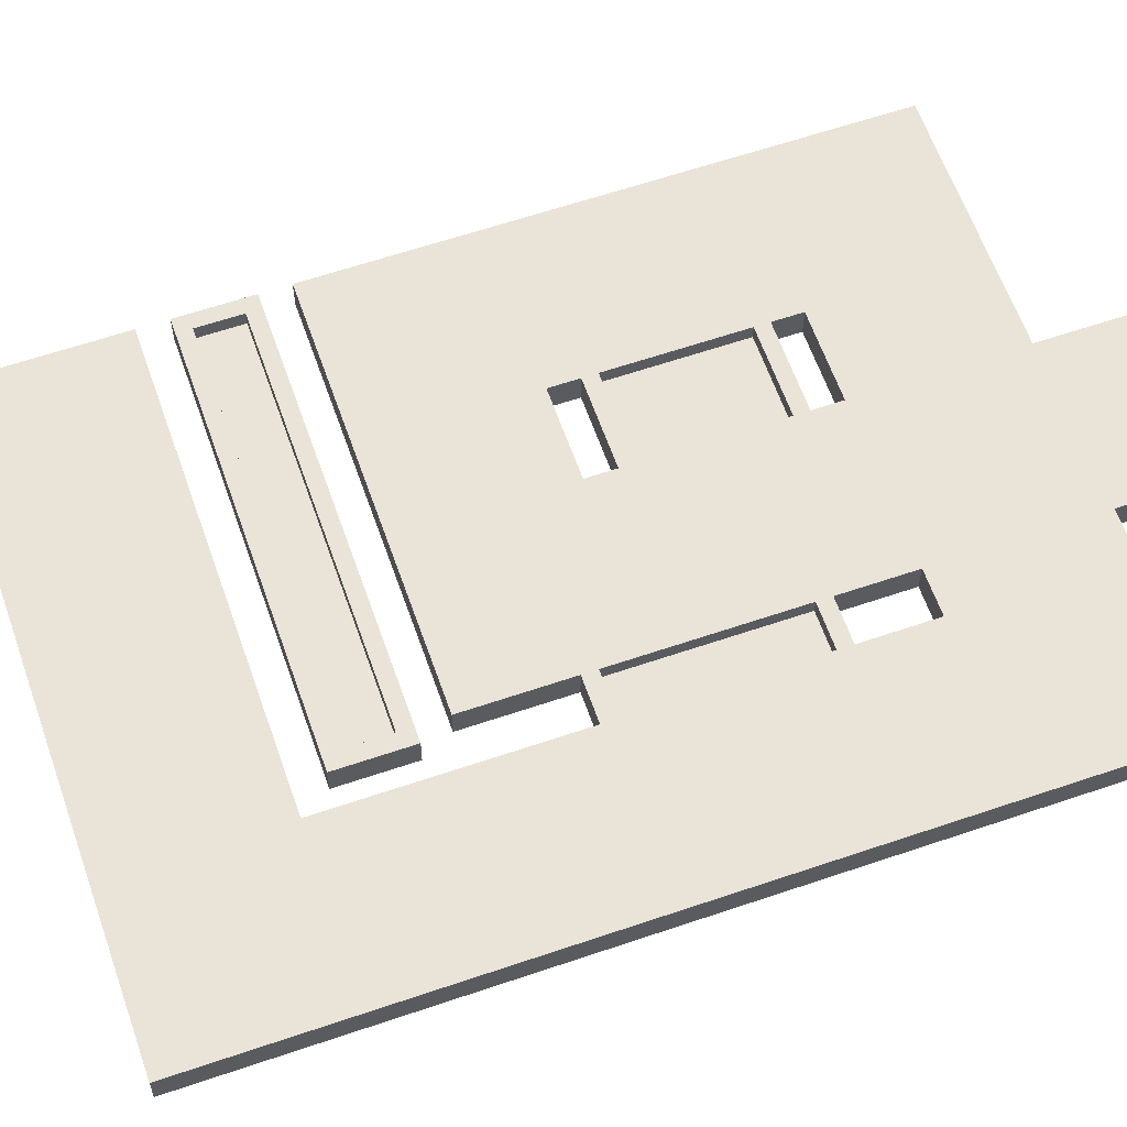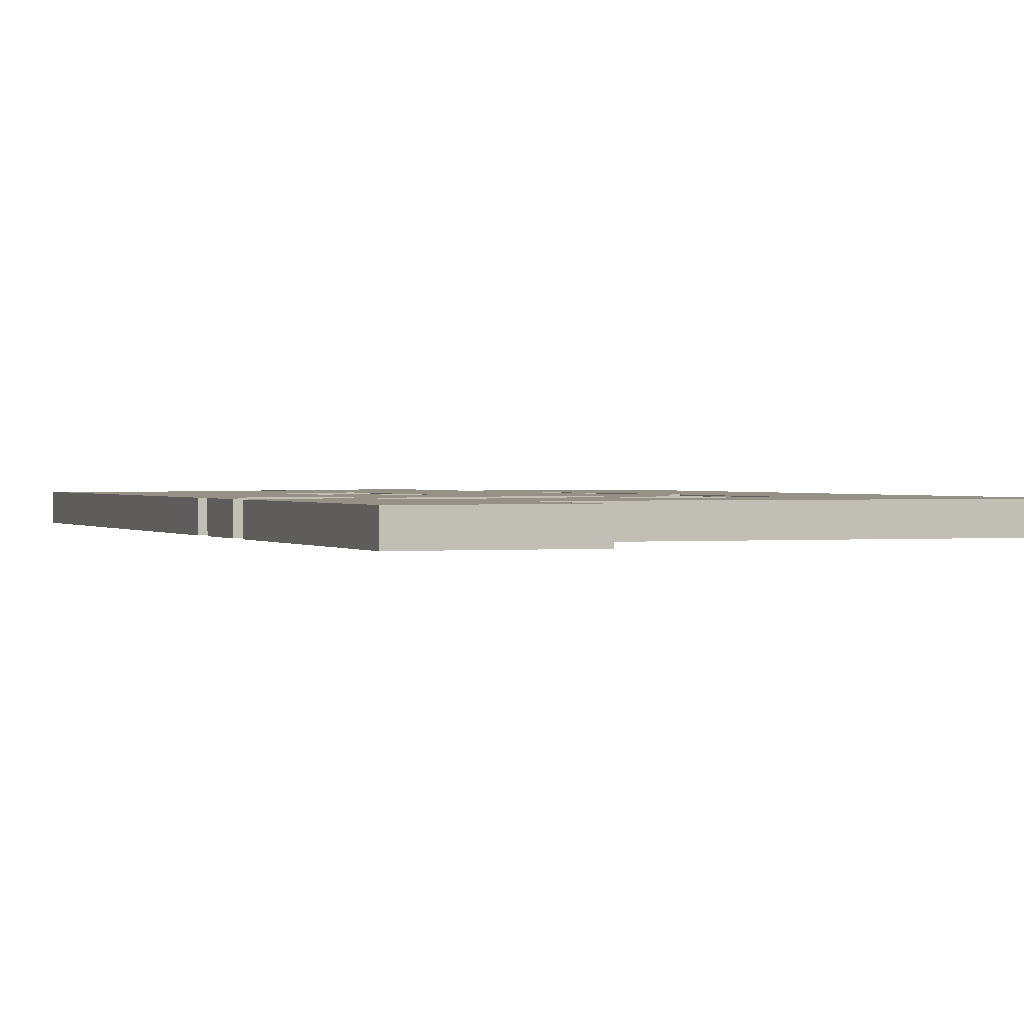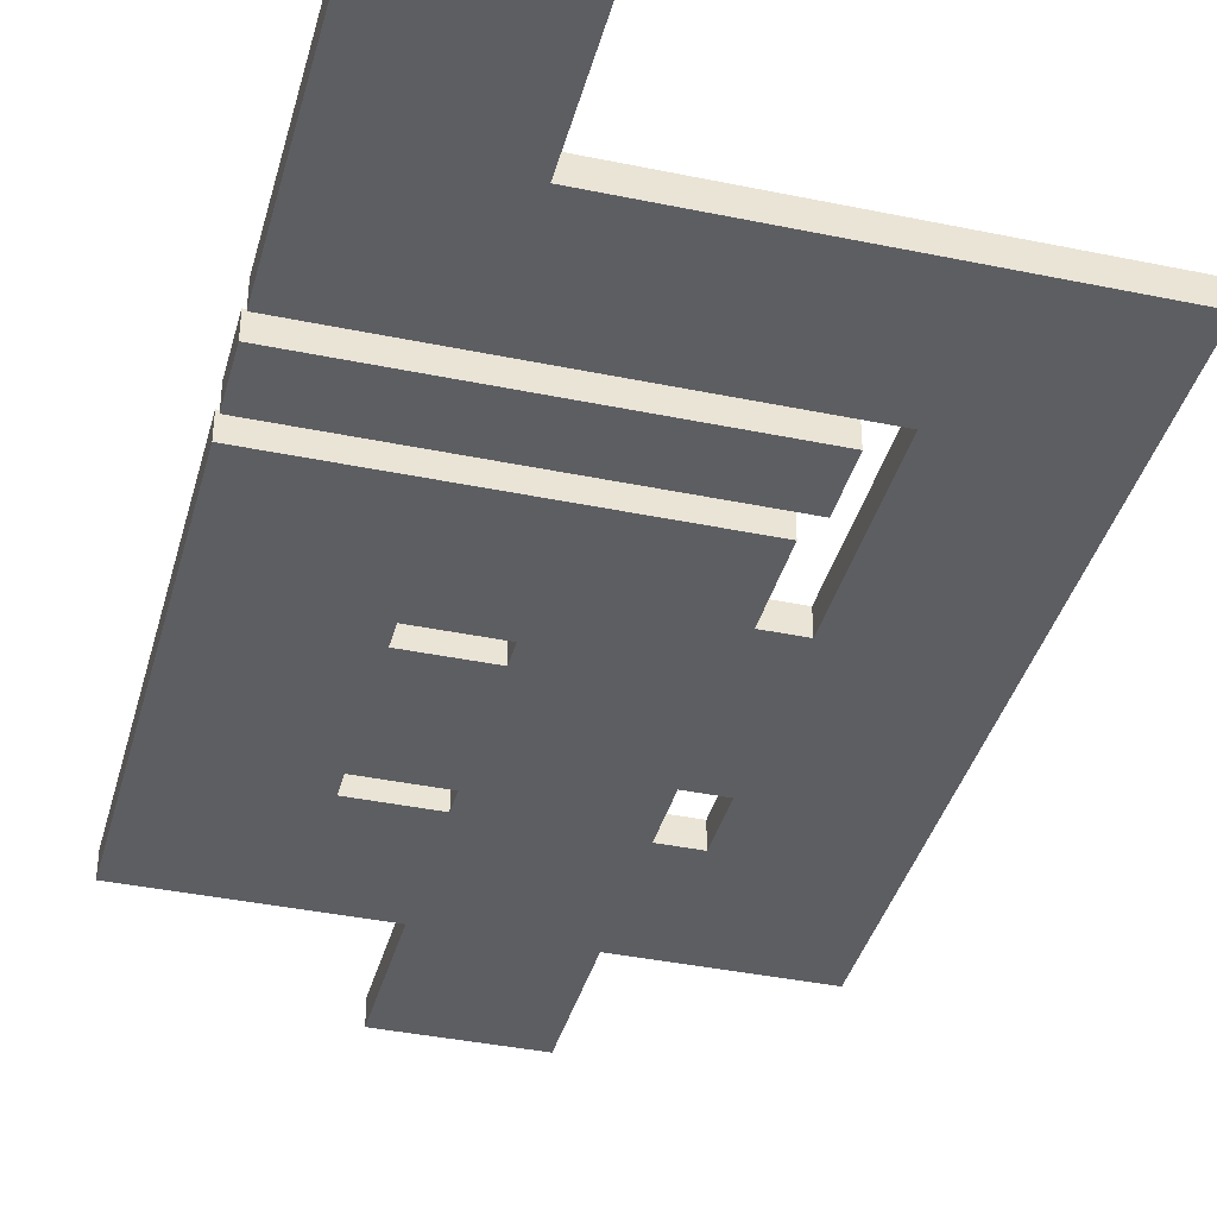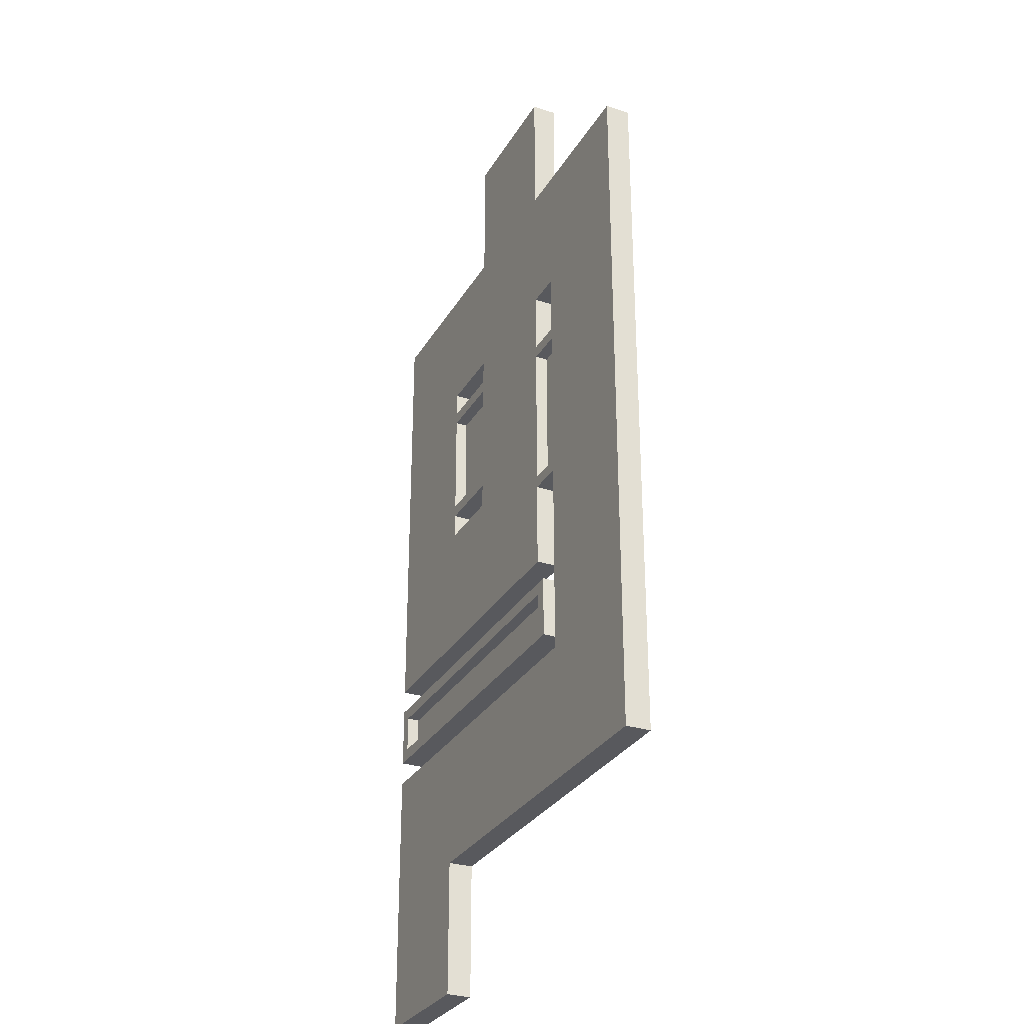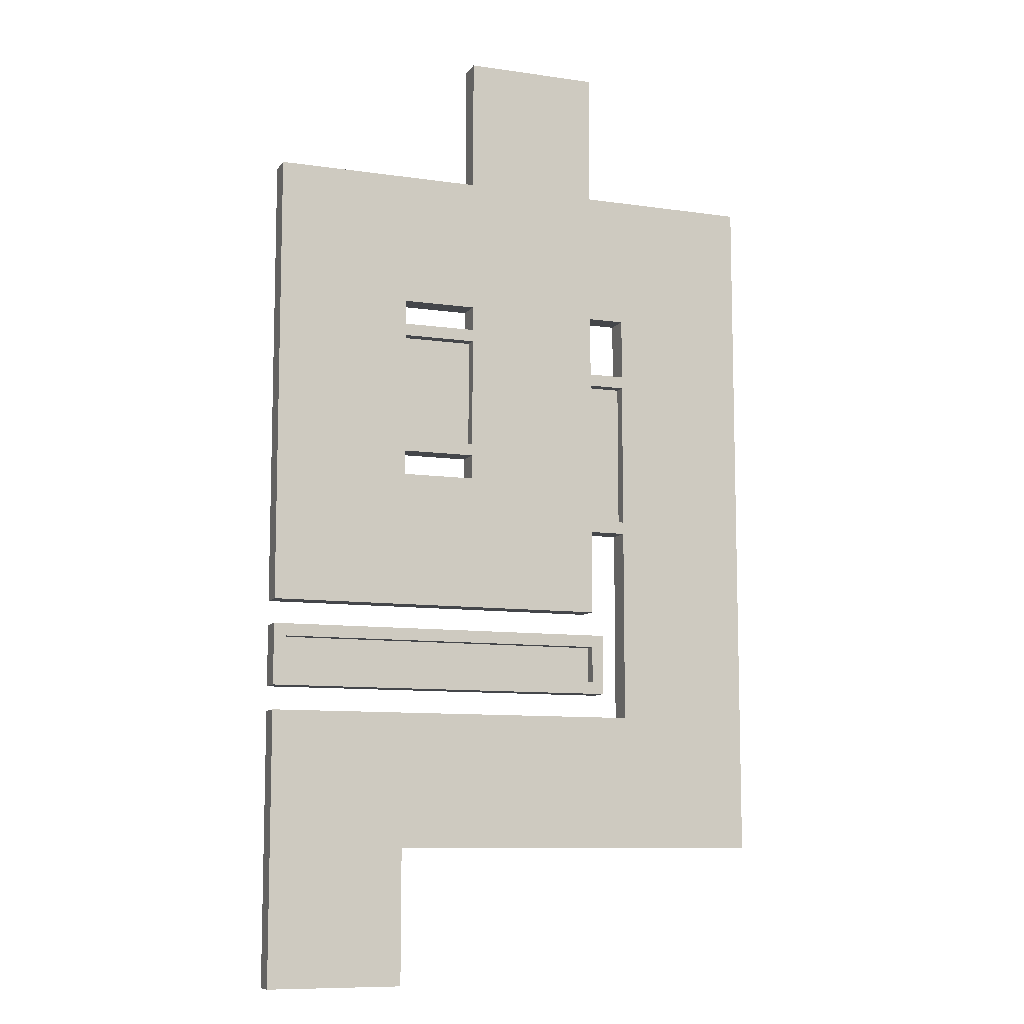
<metadata>
{"format":"obj","ext":"obj","renderer":"f3d","projection":"perspective","resolution":1024,"background":"white","views":[{"elev":61.2,"azim":-109.2,"up":"+Y"},{"elev":0.9,"azim":159.4,"up":"+Y"},{"elev":-38.4,"azim":165.3,"up":"+Y"},{"elev":-29.8,"azim":-115.2,"up":"+Z"},{"elev":-9.5,"azim":159.2,"up":"+Z"}]}
</metadata>
<code>
o Level7
v 97 12 -71
v 97 10 -128
v 97 10 -71
v 97 12 -128
v 110 12 -110
v 110 10 -115
v 110 10 -110
v 110 12 -115
v 111 12 -60
v 111 10 -71
v 111 10 -60
v 111 12 -71
v 111 12 -82
v 111 10 -87
v 111 10 -82
v 111 12 -87
v 111 12 -88
v 111 11 -100
v 111 11 -97
v 111 11 -91
v 111 11 -88
v 111 11 -94
v 111 12 -100
v 111 12 -101
v 111 10 -108
v 111 10 -101
v 111 12 -108
v 128 12 -82
v 128 10 -84
v 128 10 -82
v 128 12 -84
v 128 12 -85
v 128 11 -94
v 128 11 -91
v 128 11 -88
v 128 11 -85
v 128 12 -94
v 128 12 -95
v 128 10 -97
v 128 10 -95
v 128 12 -97
v 128 12 -128
v 128 10 -139
v 128 10 -128
v 128 12 -139
v 138 12 -111
v 138 11 -114
v 138 11 -111
v 138 12 -114
v 108 10 -82
v 108 10 -87
v 108 12 -82
v 108 12 -87
v 108 11 -97
v 108 11 -100
v 108 12 -88
v 108 11 -88
v 108 11 -91
v 108 11 -94
v 108 12 -100
v 108 10 -101
v 108 10 -117
v 108 12 -101
v 108 12 -117
v 111 11 -111
v 111 11 -114
v 111 12 -111
v 111 12 -114
v 122 10 -60
v 122 10 -71
v 122 12 -60
v 122 12 -71
v 122 10 -82
v 122 10 -84
v 122 12 -82
v 122 12 -84
v 122 11 -91
v 122 11 -94
v 122 12 -85
v 122 11 -85
v 122 11 -88
v 122 12 -94
v 122 10 -95
v 122 10 -97
v 122 12 -95
v 122 12 -97
v 139 10 -71
v 139 10 -108
v 139 12 -71
v 139 12 -108
v 139 10 -110
v 139 10 -115
v 139 12 -110
v 139 12 -115
v 139 10 -117
v 139 10 -139
v 139 12 -117
v 139 12 -139
v 112 10 -60
v 111 12 -60
v 111 10 -60
v 112 12 -60
v 121 10 -60
v 121 12 -60
v 122 10 -60
v 122 12 -60
v 111 10 -71
v 97 12 -71
v 97 10 -71
v 111 12 -71
v 139 10 -71
v 122 12 -71
v 122 10 -71
v 139 12 -71
v 128 10 -84
v 122 12 -84
v 122 10 -84
v 128 12 -84
v 111 10 -87
v 108 12 -87
v 108 10 -87
v 111 12 -87
v 125 11 -94
v 122 12 -94
v 122 11 -94
v 128 11 -94
v 128 12 -94
v 128 10 -97
v 122 12 -97
v 122 10 -97
v 128 12 -97
v 111 11 -100
v 108 12 -100
v 108 11 -100
v 111 12 -100
v 139 10 -110
v 110 12 -110
v 110 10 -110
v 139 12 -110
v 114 11 -114
v 111 12 -114
v 111 11 -114
v 117 11 -114
v 120 11 -114
v 123 11 -114
v 126 11 -114
v 129 11 -114
v 132 11 -114
v 135 11 -114
v 138 11 -114
v 138 12 -114
v 139 10 -117
v 108 12 -117
v 108 10 -117
v 139 12 -117
v 108 10 -82
v 108 12 -82
v 111 10 -82
v 111 12 -82
v 122 10 -82
v 122 12 -82
v 128 10 -82
v 128 12 -82
v 122 11 -85
v 122 12 -85
v 125 11 -85
v 128 11 -85
v 128 12 -85
v 108 11 -88
v 108 12 -88
v 111 11 -88
v 111 12 -88
v 122 10 -95
v 122 12 -95
v 128 10 -95
v 128 12 -95
v 108 10 -101
v 108 12 -101
v 111 10 -101
v 111 12 -101
v 111 10 -108
v 111 12 -108
v 139 10 -108
v 139 12 -108
v 111 11 -111
v 111 12 -111
v 114 11 -111
v 117 11 -111
v 120 11 -111
v 123 11 -111
v 126 11 -111
v 129 11 -111
v 132 11 -111
v 135 11 -111
v 138 11 -111
v 138 12 -111
v 110 10 -115
v 110 12 -115
v 139 10 -115
v 139 12 -115
v 97 10 -128
v 97 12 -128
v 128 10 -128
v 128 12 -128
v 128 10 -139
v 128 12 -139
v 129 10 -139
v 129 12 -139
v 138 10 -139
v 138 12 -139
v 139 10 -139
v 139 12 -139
v 111 10 -71
v 112 10 -60
v 111 10 -60
v 122 10 -71
v 122 10 -60
v 121 10 -60
v 98 10 -72
v 97 10 -71
v 112 10 -72
v 121 10 -72
v 139 10 -71
v 138 10 -72
v 107 10 -81
v 112 10 -81
v 121 10 -81
v 129 10 -81
v 108 10 -82
v 111 10 -82
v 122 10 -82
v 128 10 -82
v 122 10 -84
v 128 10 -84
v 122 10 -85
v 125 10 -85
v 128 10 -85
v 108 10 -87
v 111 10 -87
v 108 10 -88
v 111 10 -88
v 122 10 -88
v 125 10 -88
v 128 10 -88
v 108 10 -91
v 111 10 -91
v 122 10 -91
v 125 10 -91
v 128 10 -91
v 108 10 -94
v 111 10 -94
v 122 10 -94
v 125 10 -94
v 128 10 -94
v 122 10 -95
v 128 10 -95
v 108 10 -97
v 111 10 -97
v 122 10 -97
v 128 10 -97
v 121 10 -98
v 129 10 -98
v 108 10 -100
v 111 10 -100
v 108 10 -101
v 111 10 -101
v 112 10 -107
v 138 10 -107
v 111 10 -108
v 139 10 -108
v 111 10 -111
v 139 10 -110
v 110 10 -110
v 114 10 -111
v 117 10 -111
v 120 10 -111
v 123 10 -111
v 126 10 -111
v 129 10 -111
v 132 10 -111
v 135 10 -111
v 138 10 -111
v 111 10 -114
v 114 10 -114
v 117 10 -114
v 120 10 -114
v 123 10 -114
v 126 10 -114
v 129 10 -114
v 132 10 -114
v 135 10 -114
v 138 10 -114
v 110 10 -115
v 139 10 -115
v 108 10 -117
v 107 10 -118
v 139 10 -117
v 138 10 -118
v 98 10 -127
v 129 10 -127
v 97 10 -128
v 128 10 -128
v 128 10 -139
v 129 10 -139
v 138 10 -139
v 139 10 -139
v 122 11 -85
v 125 11 -85
v 122 11 -88
v 128 11 -85
v 125 11 -88
v 128 11 -88
v 108 11 -88
v 111 11 -88
v 108 11 -91
v 111 11 -91
v 122 11 -91
v 125 11 -91
v 128 11 -91
v 108 11 -94
v 111 11 -94
v 122 11 -94
v 125 11 -94
v 128 11 -94
v 108 11 -97
v 111 11 -97
v 108 11 -100
v 111 11 -100
v 111 11 -111
v 114 11 -111
v 111 11 -114
v 117 11 -111
v 114 11 -114
v 120 11 -111
v 117 11 -114
v 123 11 -111
v 120 11 -114
v 126 11 -111
v 123 11 -114
v 129 11 -111
v 126 11 -114
v 132 11 -111
v 129 11 -114
v 135 11 -111
v 132 11 -114
v 138 11 -111
v 135 11 -114
v 138 11 -114
v 111 12 -60
v 112 12 -60
v 111 12 -71
v 121 12 -60
v 122 12 -60
v 122 12 -71
v 97 12 -71
v 98 12 -72
v 112 12 -72
v 139 12 -71
v 121 12 -72
v 138 12 -72
v 107 12 -81
v 112 12 -81
v 121 12 -81
v 129 12 -81
v 108 12 -82
v 111 12 -82
v 122 12 -82
v 128 12 -82
v 122 12 -84
v 128 12 -84
v 122 12 -85
v 128 12 -85
v 108 12 -87
v 111 12 -87
v 108 12 -88
v 111 12 -88
v 122 12 -94
v 128 12 -94
v 122 12 -95
v 128 12 -95
v 122 12 -97
v 128 12 -97
v 121 12 -98
v 129 12 -98
v 108 12 -100
v 111 12 -100
v 108 12 -101
v 111 12 -101
v 112 12 -107
v 138 12 -107
v 111 12 -108
v 139 12 -108
v 110 12 -110
v 139 12 -110
v 111 12 -111
v 138 12 -111
v 111 12 -114
v 138 12 -114
v 110 12 -115
v 139 12 -115
v 108 12 -117
v 107 12 -118
v 139 12 -117
v 138 12 -118
v 98 12 -127
v 129 12 -127
v 97 12 -128
v 128 12 -128
v 128 12 -139
v 129 12 -139
v 138 12 -139
v 139 12 -139
f 1 2 3
f 4 2 1
f 5 6 7
f 8 6 5
f 9 10 11
f 12 10 9
f 13 14 15
f 16 14 13
f 17 18 19
f 17 20 21
f 17 22 20
f 17 19 22
f 23 18 17
f 24 25 26
f 27 25 24
f 28 29 30
f 31 29 28
f 32 33 34
f 32 35 36
f 32 34 35
f 37 33 32
f 38 39 40
f 41 39 38
f 42 43 44
f 45 43 42
f 46 47 48
f 49 47 46
f 50 51 52
f 52 51 53
f 54 55 56
f 57 58 56
f 58 59 56
f 59 54 56
f 56 55 60
f 61 62 63
f 63 62 64
f 65 66 67
f 67 66 68
f 69 70 71
f 71 70 72
f 73 74 75
f 75 74 76
f 77 78 79
f 80 81 79
f 81 77 79
f 79 78 82
f 83 84 85
f 85 84 86
f 87 88 89
f 89 88 90
f 91 92 93
f 93 92 94
f 95 96 97
f 97 96 98
f 99 100 101
f 102 100 99
f 103 102 99
f 104 102 103
f 105 104 103
f 106 104 105
f 107 108 109
f 110 108 107
f 111 112 113
f 114 112 111
f 115 116 117
f 118 116 115
f 119 120 121
f 122 120 119
f 123 124 125
f 126 124 123
f 127 124 126
f 128 129 130
f 131 129 128
f 132 133 134
f 135 133 132
f 136 137 138
f 139 137 136
f 140 141 142
f 143 141 140
f 144 141 143
f 145 141 144
f 146 141 145
f 147 141 146
f 148 141 147
f 149 141 148
f 150 141 149
f 151 141 150
f 152 153 154
f 155 153 152
f 156 157 158
f 158 157 159
f 160 161 162
f 162 161 163
f 164 165 166
f 166 165 167
f 167 165 168
f 169 170 171
f 171 170 172
f 173 174 175
f 175 174 176
f 177 178 179
f 179 178 180
f 181 182 183
f 183 182 184
f 185 186 187
f 187 186 188
f 188 186 189
f 189 186 190
f 190 186 191
f 191 186 192
f 192 186 193
f 193 186 194
f 194 186 195
f 195 186 196
f 197 198 199
f 199 198 200
f 201 202 203
f 203 202 204
f 205 206 207
f 207 206 208
f 207 208 209
f 209 208 210
f 209 210 211
f 211 210 212
f 213 214 215
f 216 217 218
f 219 213 220
f 221 218 214
f 221 213 219
f 221 214 213
f 222 223 216
f 222 218 221
f 222 216 218
f 224 223 222
f 225 221 219
f 225 222 221
f 225 224 222
f 226 224 225
f 227 224 226
f 228 224 227
f 229 226 225
f 230 226 229
f 231 228 227
f 232 228 231
f 233 231 227
f 234 228 232
f 235 233 227
f 235 234 233
f 236 234 235
f 237 228 234
f 237 234 236
f 238 229 225
f 239 226 230
f 240 238 225
f 240 239 238
f 241 226 239
f 241 239 240
f 242 236 235
f 242 235 227
f 243 237 236
f 243 236 242
f 244 228 237
f 244 237 243
f 245 240 225
f 245 241 240
f 246 226 241
f 246 241 245
f 247 243 242
f 247 242 227
f 248 244 243
f 248 243 247
f 249 228 244
f 249 244 248
f 250 245 225
f 250 246 245
f 251 226 246
f 251 246 250
f 252 248 247
f 252 247 227
f 253 249 248
f 253 248 252
f 254 228 249
f 254 249 253
f 255 253 252
f 255 252 227
f 255 254 253
f 256 228 254
f 256 254 255
f 257 250 225
f 257 251 250
f 258 226 251
f 258 251 257
f 259 255 227
f 260 228 256
f 261 227 226
f 261 260 259
f 261 259 227
f 262 224 228
f 262 260 261
f 262 228 260
f 263 258 257
f 263 257 225
f 264 226 258
f 264 258 263
f 265 263 225
f 265 264 263
f 266 226 264
f 266 264 265
f 267 261 226
f 267 226 266
f 267 262 261
f 268 223 224
f 268 262 267
f 268 224 262
f 269 267 266
f 269 268 267
f 270 223 268
f 270 268 269
f 271 272 273
f 274 272 271
f 275 272 274
f 276 272 275
f 277 272 276
f 278 272 277
f 279 272 278
f 280 272 279
f 281 272 280
f 282 272 281
f 283 271 273
f 283 274 271
f 284 275 274
f 284 274 283
f 285 276 275
f 285 275 284
f 286 277 276
f 286 276 285
f 287 278 277
f 287 277 286
f 288 279 278
f 288 278 287
f 289 280 279
f 289 279 288
f 290 281 280
f 290 280 289
f 291 282 281
f 291 281 290
f 292 272 282
f 292 282 291
f 293 291 290
f 293 290 289
f 293 292 291
f 293 289 288
f 293 288 287
f 293 287 286
f 293 286 285
f 293 285 284
f 293 284 283
f 293 283 273
f 294 272 292
f 294 292 293
f 295 265 225
f 296 225 219
f 296 297 295
f 296 295 225
f 298 297 296
f 299 219 220
f 299 296 219
f 299 298 296
f 300 298 299
f 301 299 220
f 301 300 299
f 302 300 301
f 303 300 302
f 304 298 300
f 304 300 303
f 305 297 298
f 305 298 304
f 306 297 305
f 307 308 309
f 308 310 311
f 309 308 311
f 311 310 312
f 313 314 315
f 315 314 316
f 309 311 317
f 311 312 318
f 317 311 318
f 318 312 319
f 315 316 320
f 320 316 321
f 317 318 322
f 318 319 323
f 322 318 323
f 323 319 324
f 320 321 325
f 325 321 326
f 325 326 327
f 327 326 328
f 329 330 331
f 330 332 333
f 331 330 333
f 332 334 335
f 333 332 335
f 334 336 337
f 335 334 337
f 336 338 339
f 337 336 339
f 338 340 341
f 339 338 341
f 340 342 343
f 341 340 343
f 342 344 345
f 343 342 345
f 344 346 347
f 345 344 347
f 347 346 348
f 349 350 351
f 352 353 354
f 355 351 356
f 350 352 357
f 356 351 357
f 351 350 357
f 354 358 359
f 357 352 359
f 352 354 359
f 359 358 360
f 356 357 361
f 357 359 361
f 359 360 361
f 361 360 362
f 362 360 363
f 363 360 364
f 361 362 365
f 365 362 366
f 363 364 367
f 367 364 368
f 363 367 369
f 368 364 370
f 363 369 371
f 369 370 371
f 370 364 372
f 371 370 372
f 361 365 373
f 366 362 374
f 361 373 375
f 373 374 375
f 374 362 376
f 375 374 376
f 363 371 377
f 372 364 378
f 363 377 379
f 377 378 379
f 378 364 380
f 379 378 380
f 363 379 381
f 380 364 382
f 362 363 383
f 381 382 383
f 363 381 383
f 364 360 384
f 383 382 384
f 382 364 384
f 361 375 385
f 376 362 386
f 361 385 387
f 385 386 387
f 386 362 388
f 387 386 388
f 362 383 389
f 388 362 389
f 383 384 389
f 360 358 390
f 389 384 390
f 384 360 390
f 388 389 391
f 389 390 391
f 390 358 392
f 391 390 392
f 393 394 395
f 395 394 396
f 393 395 397
f 396 394 398
f 393 397 399
f 397 398 399
f 398 394 400
f 399 398 400
f 361 387 401
f 356 361 402
f 401 403 402
f 361 401 402
f 402 403 404
f 355 356 405
f 356 402 405
f 402 404 405
f 405 404 406
f 355 405 407
f 405 406 407
f 407 406 408
f 408 406 409
f 406 404 410
f 409 406 410
f 404 403 411
f 410 404 411
f 411 403 412

</code>
